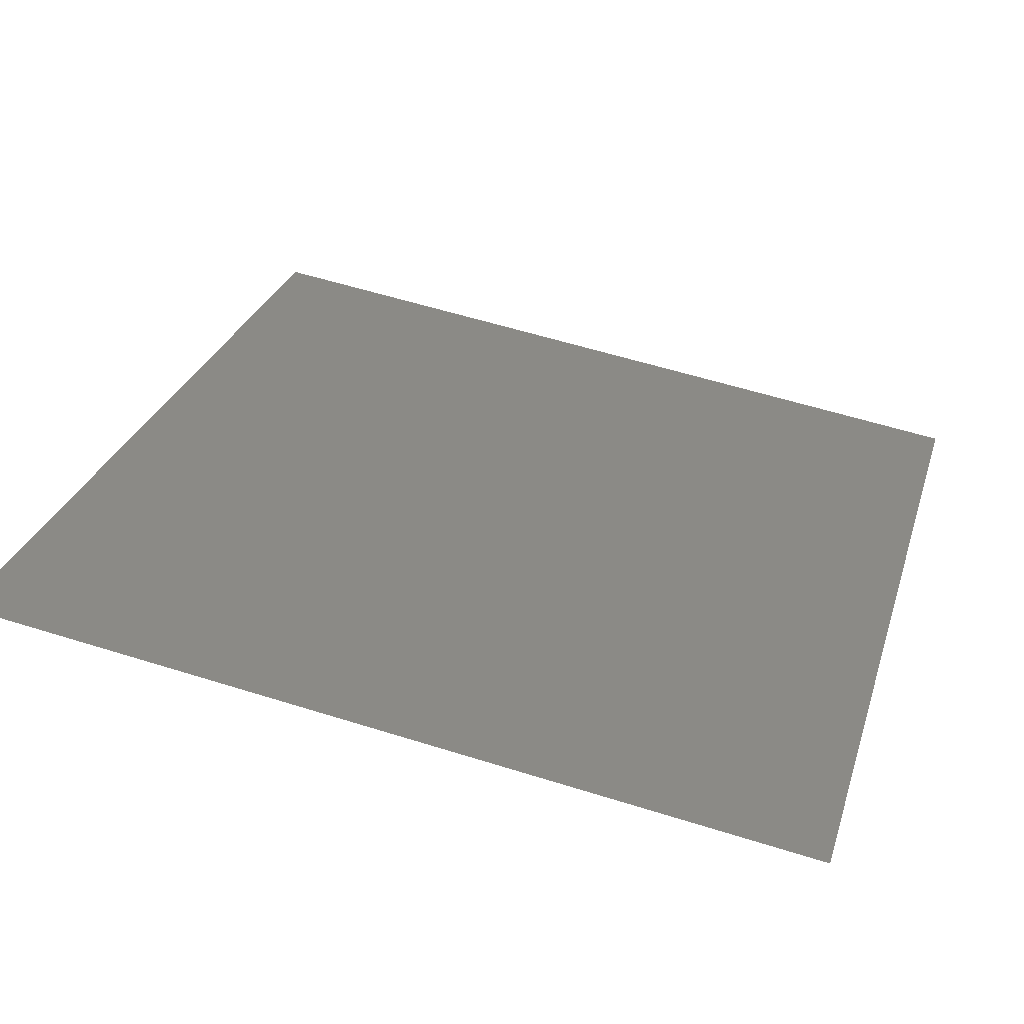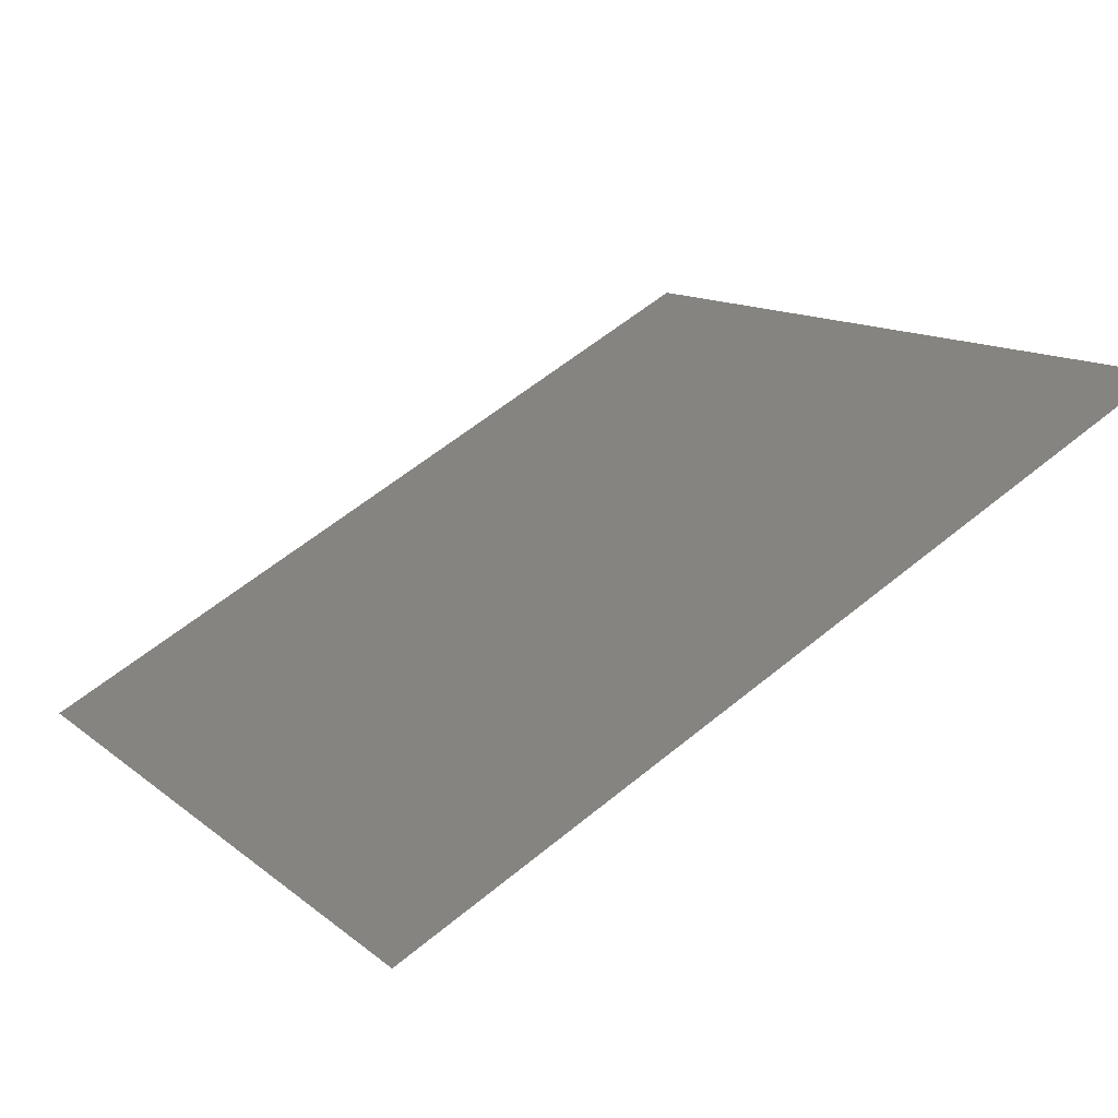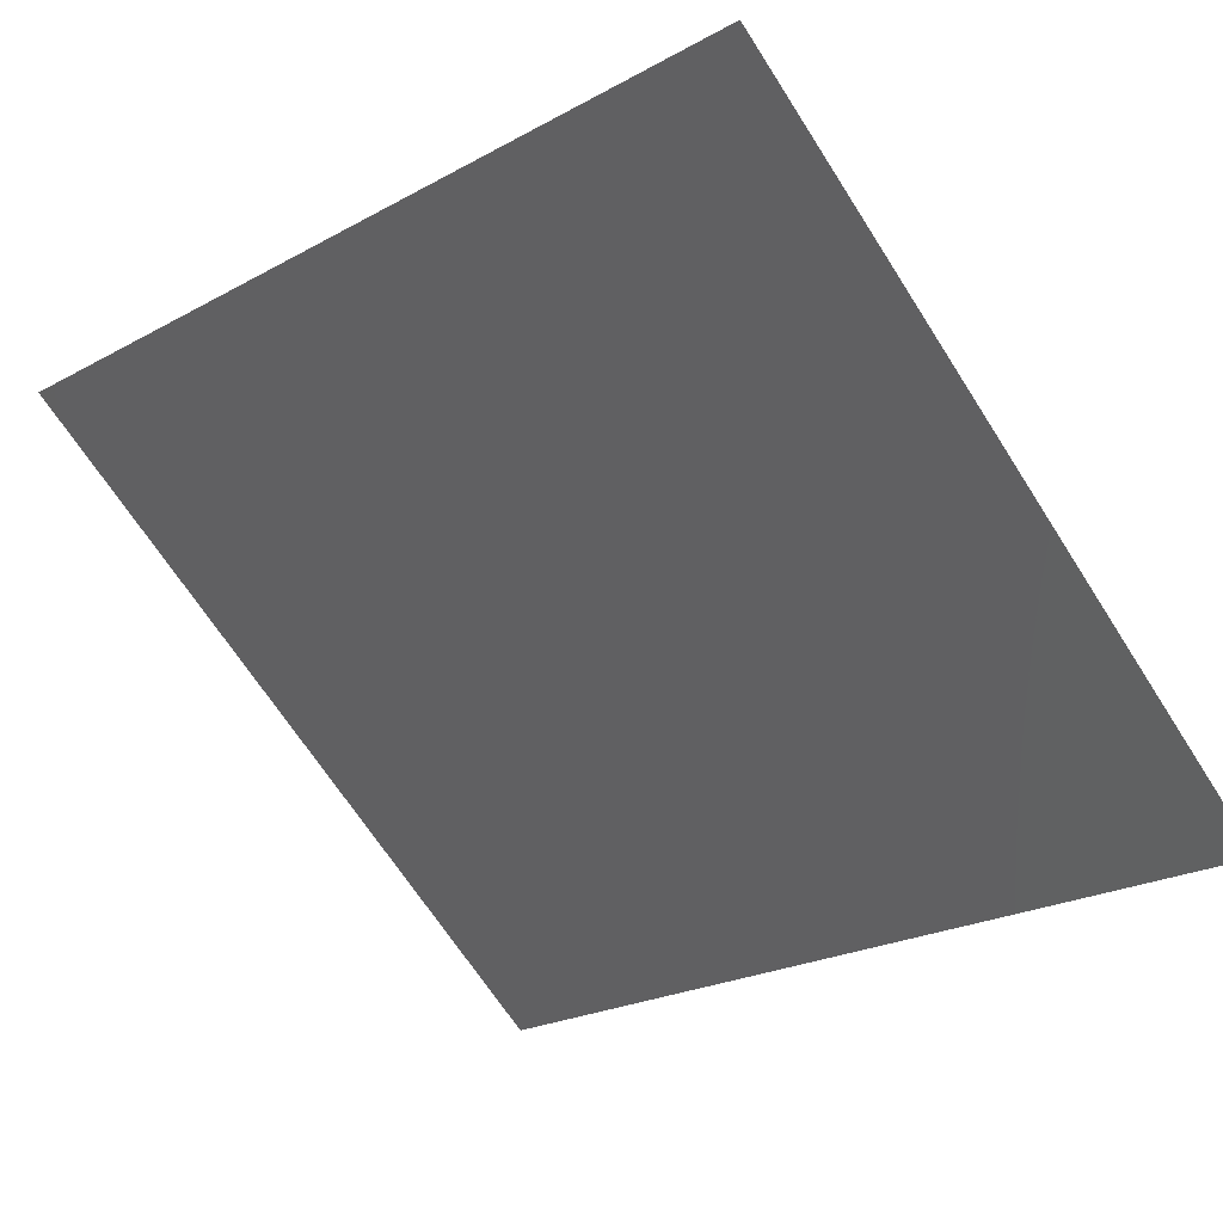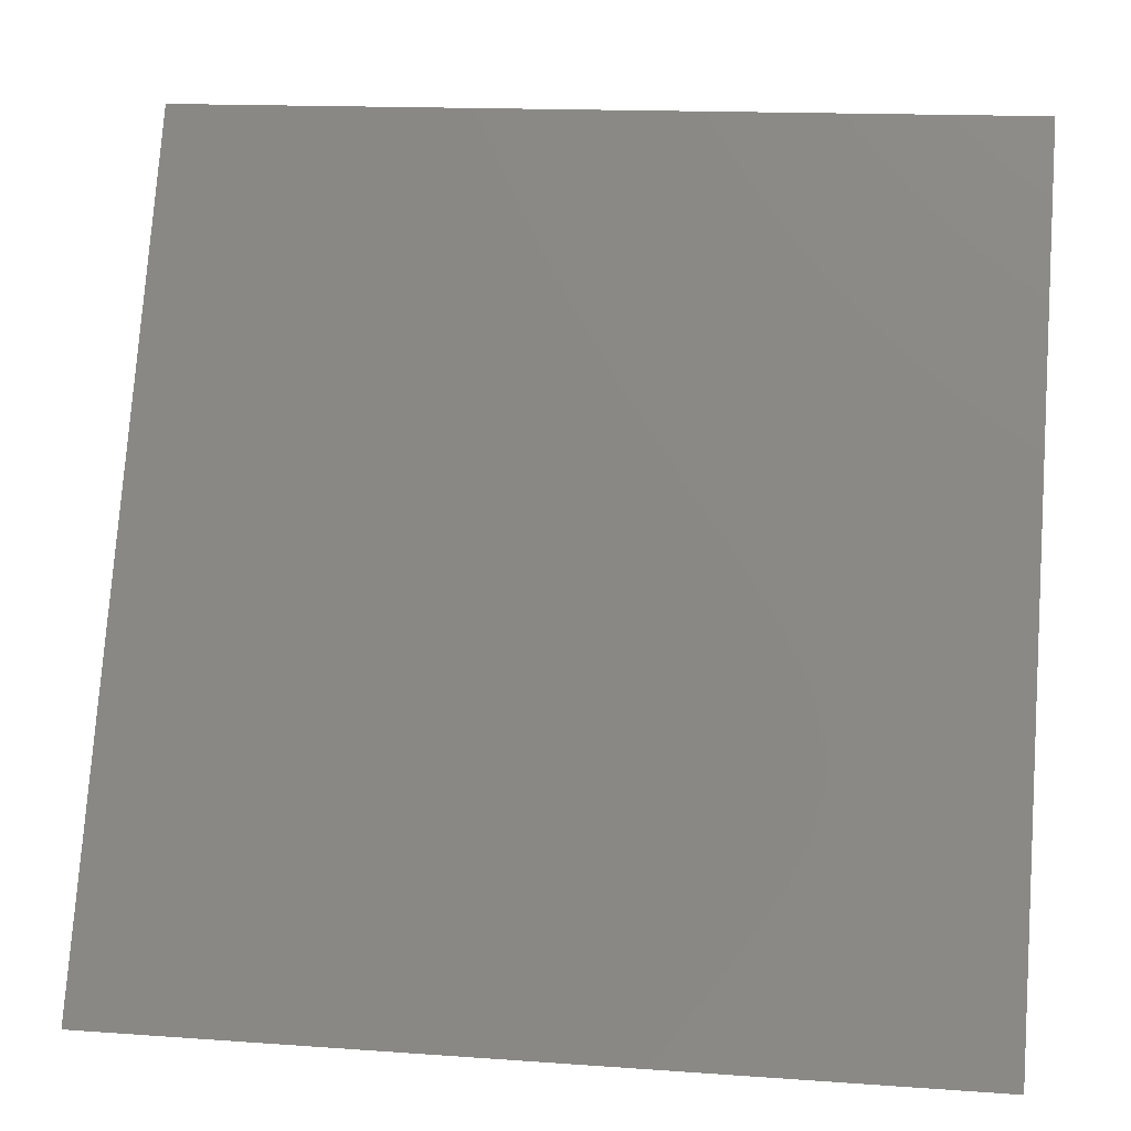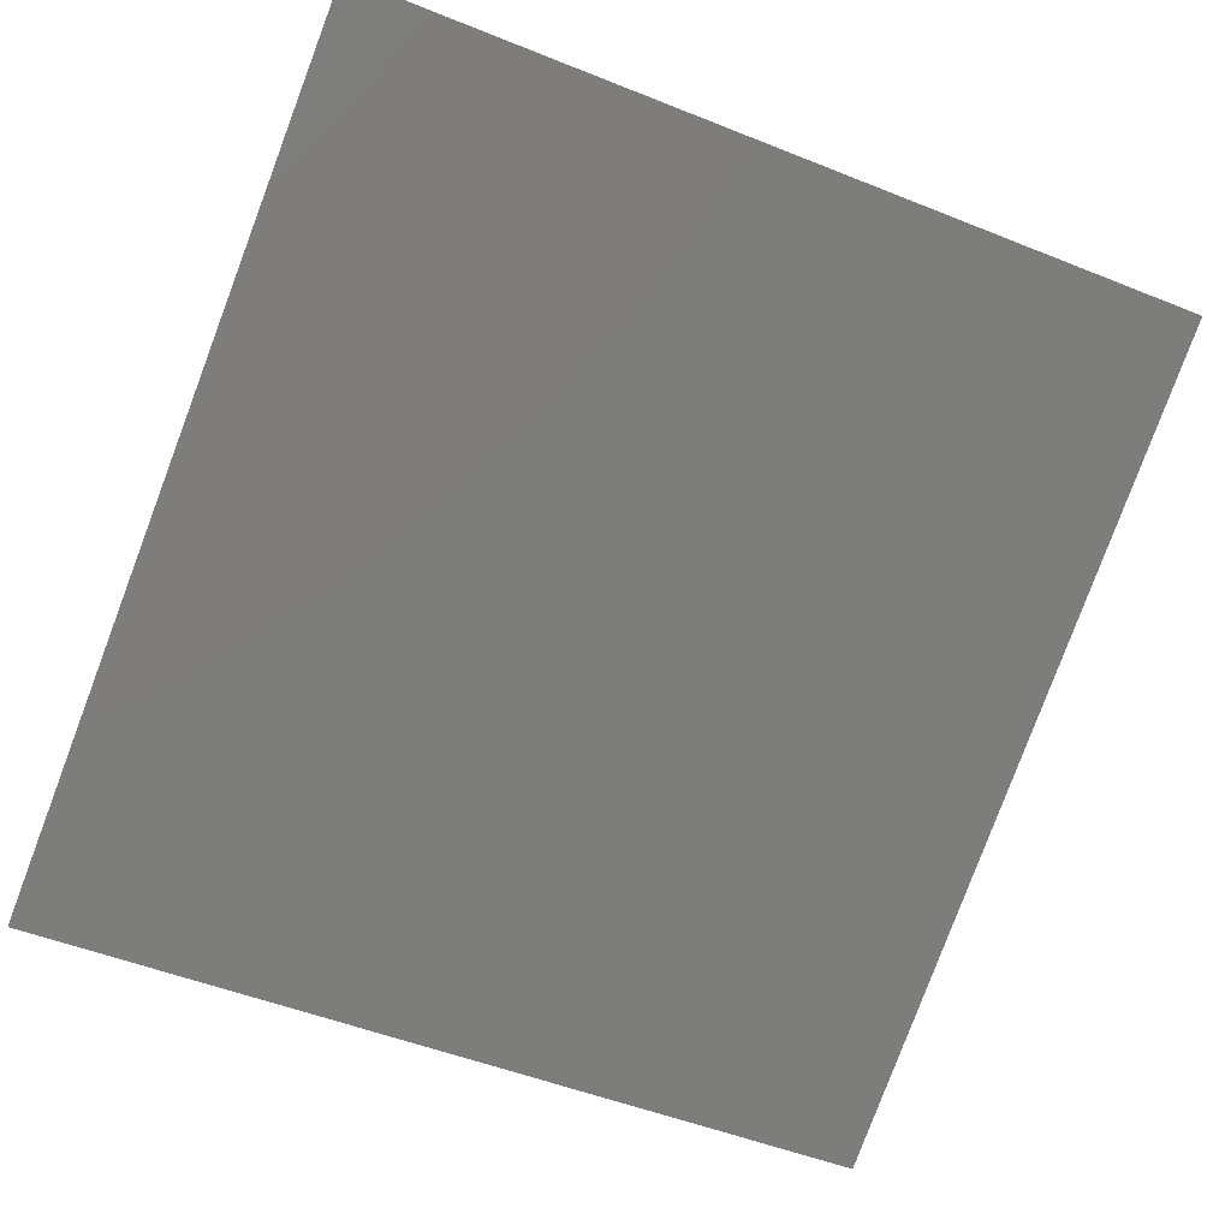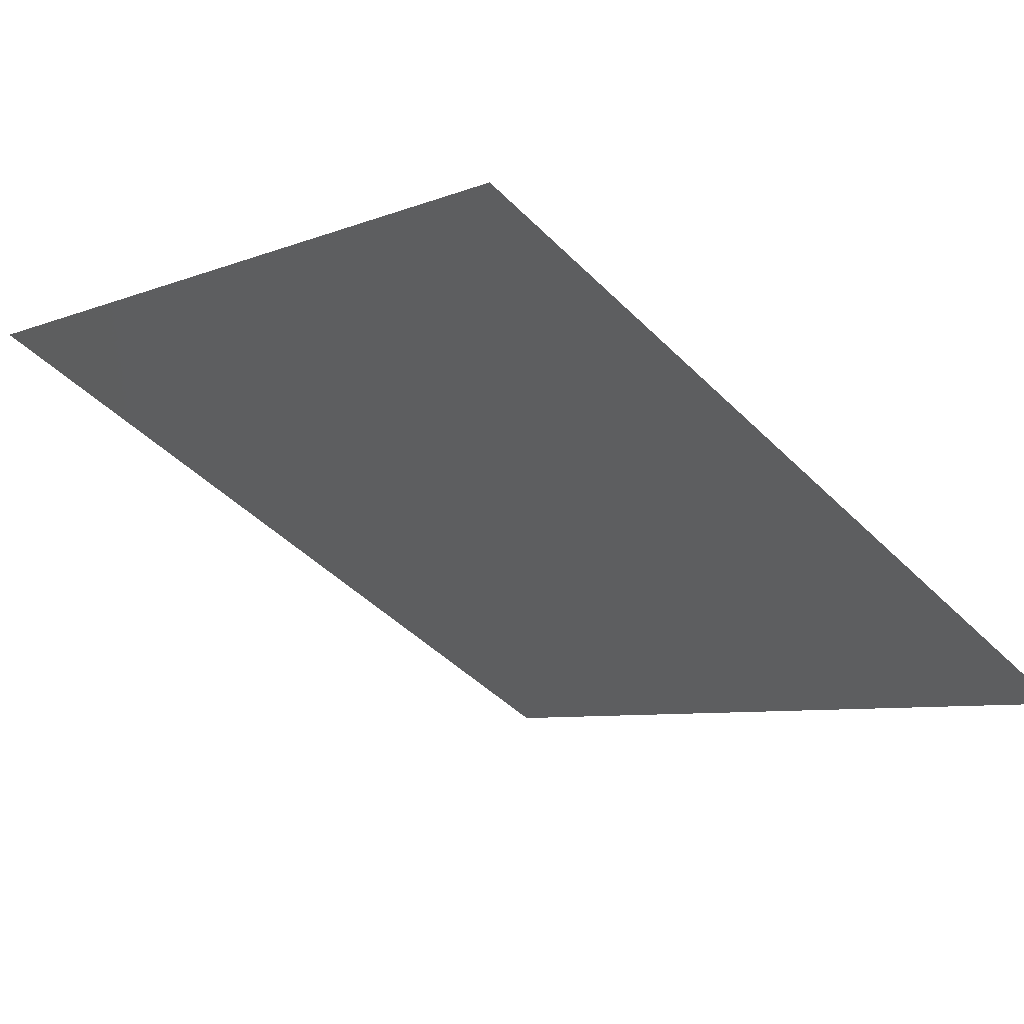
<metadata>
{"format":"stl","ext":"stl","renderer":"f3d","projection":"perspective","resolution":1024,"background":"white","views":[{"elev":57.9,"azim":18.0,"up":"+Y"},{"elev":12.1,"azim":-119.4,"up":"+Y"},{"elev":-68.4,"azim":122.8,"up":"+Y"},{"elev":15.1,"azim":8.7,"up":"+Z"},{"elev":-50.5,"azim":-23.7,"up":"+Y"},{"elev":-6.8,"azim":49.3,"up":"+Y"}]}
</metadata>
<code>
# stl→obj: 4 verts, 2 faces
v -78.88 159.3 139.9
v -78.87 156.4 134.5
v -73.04 159.3 139.9
v -73.04 156.4 134.5
f 1 2 3
f 2 3 4

</code>
